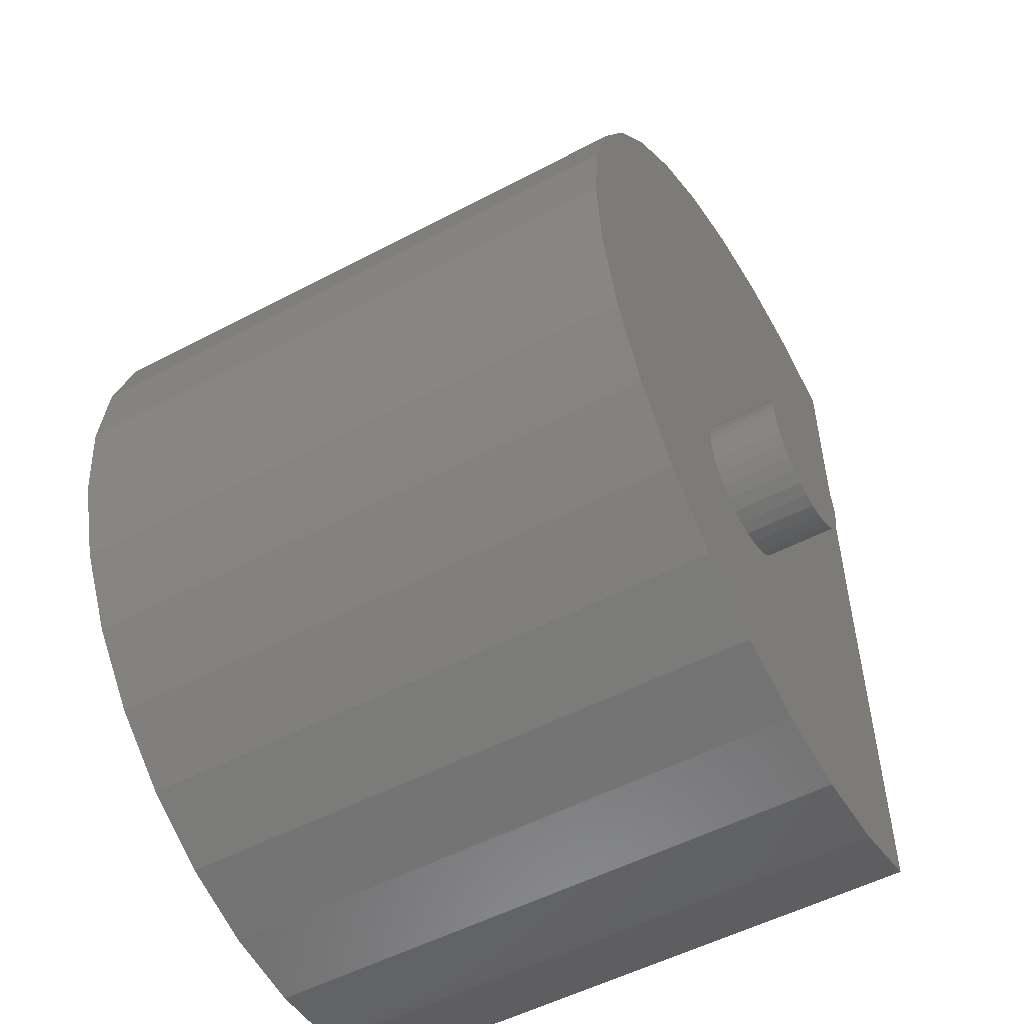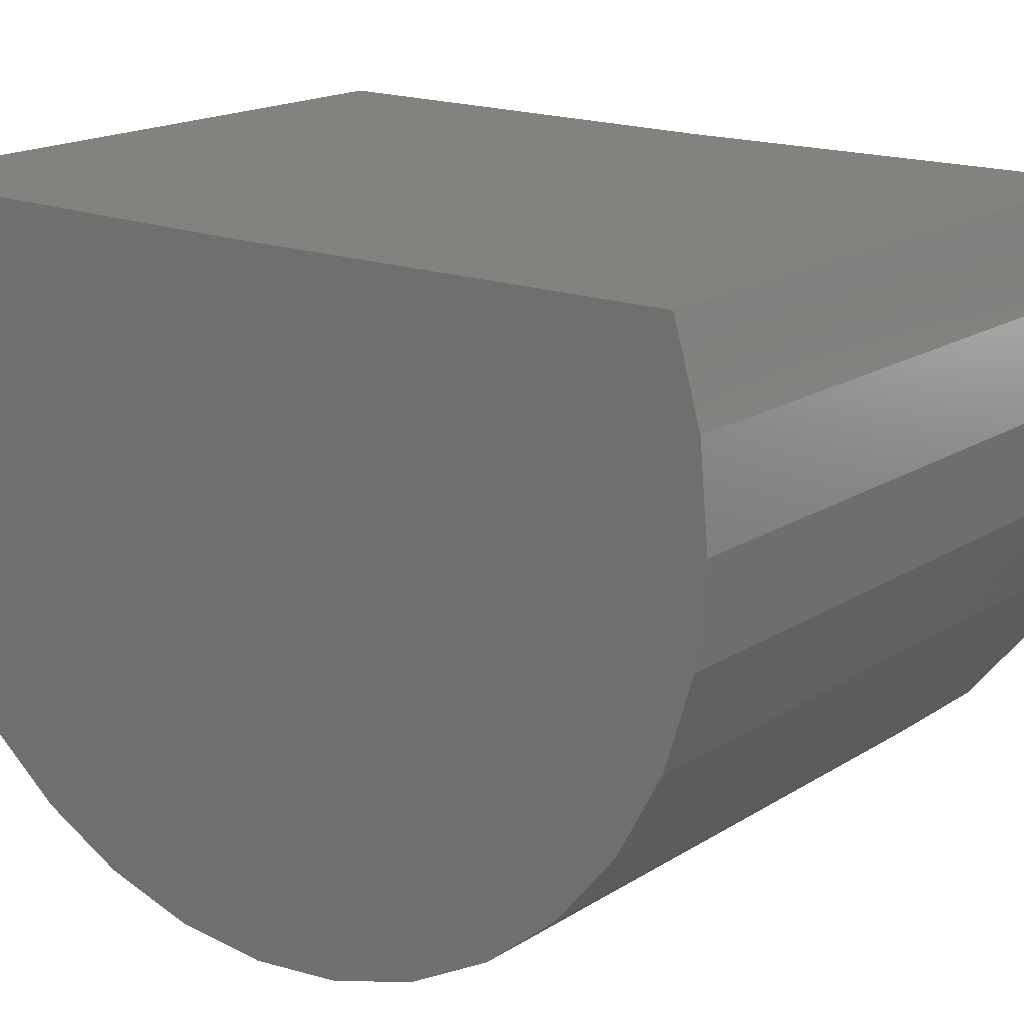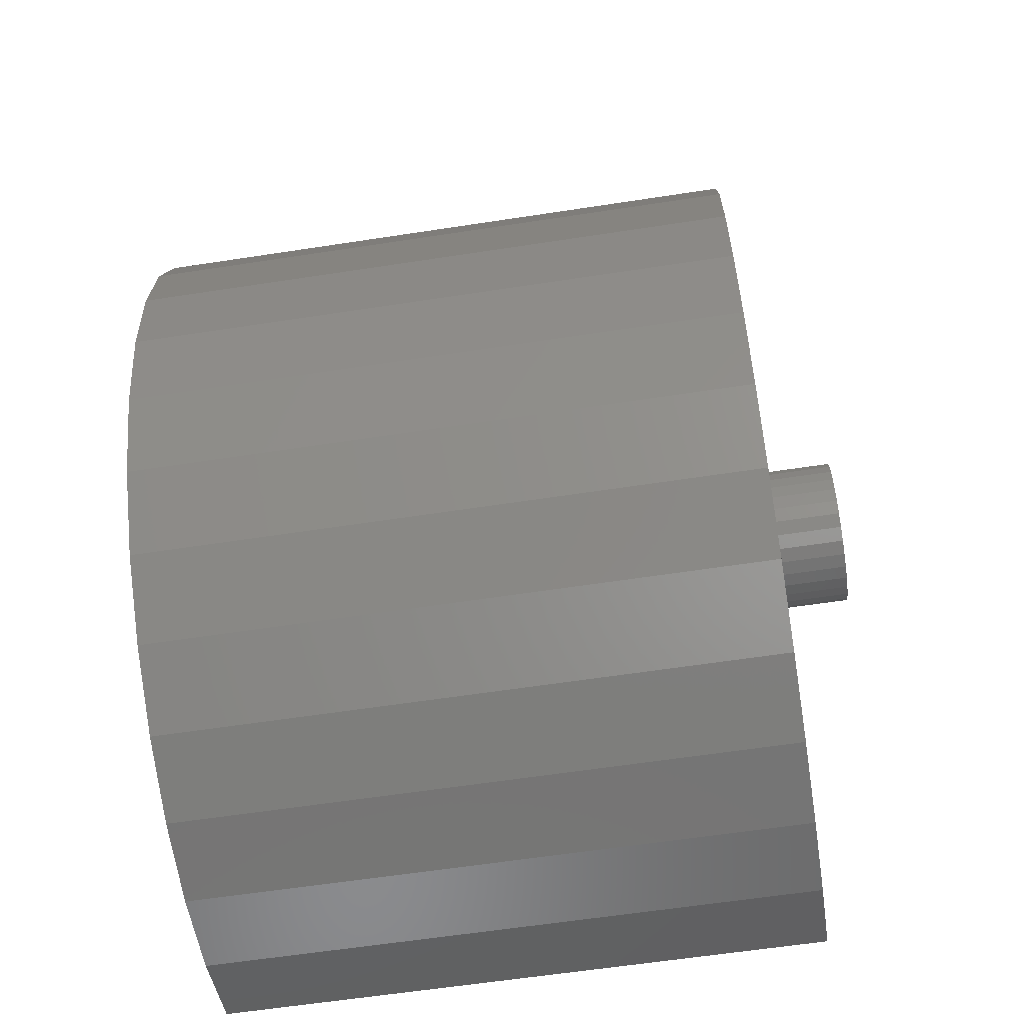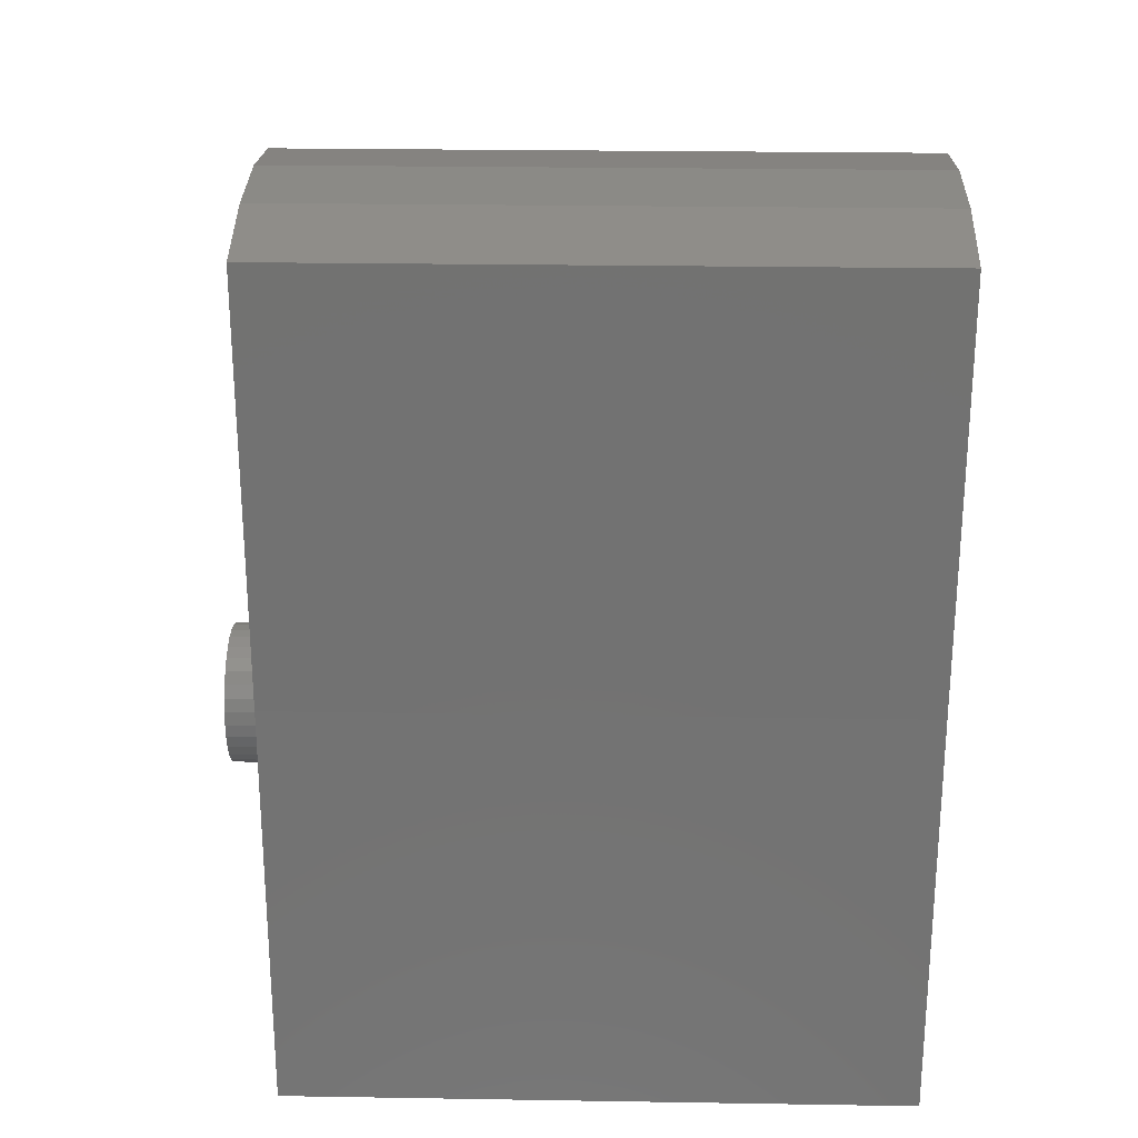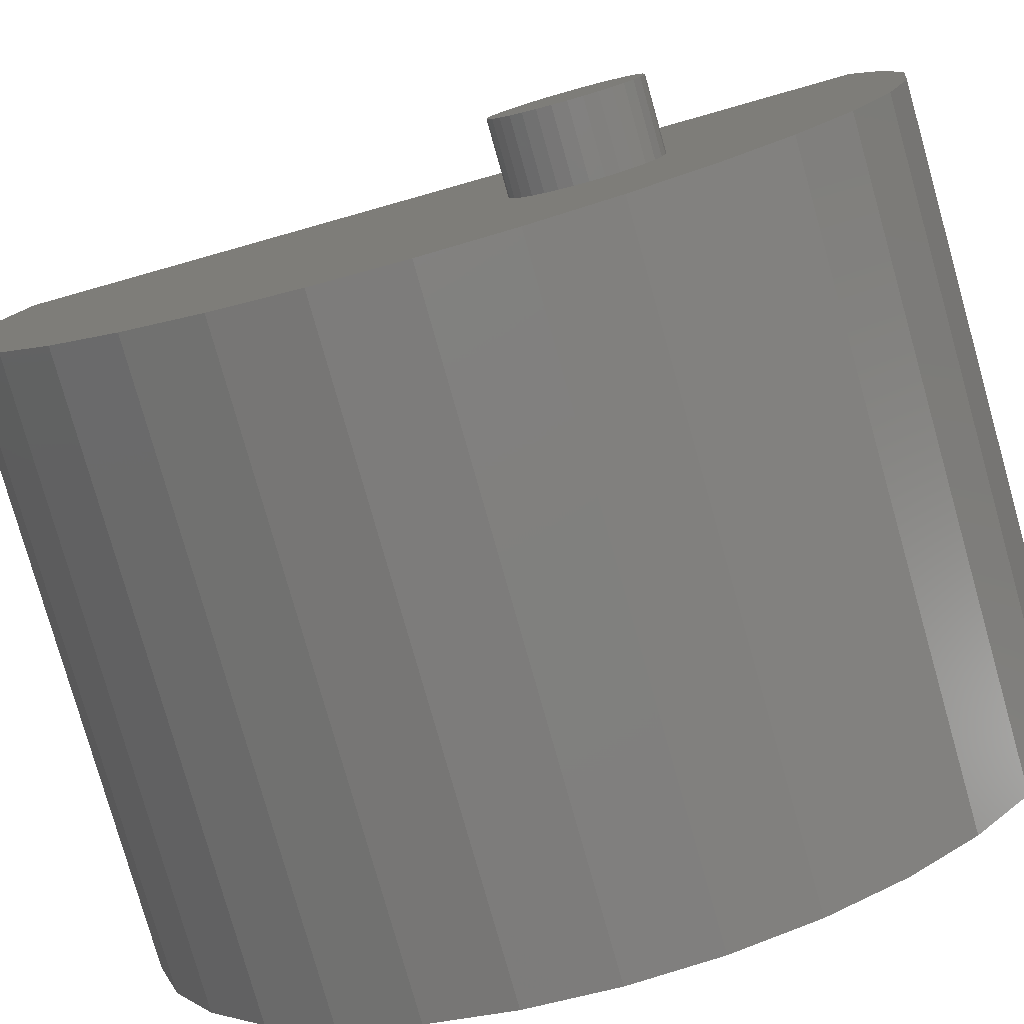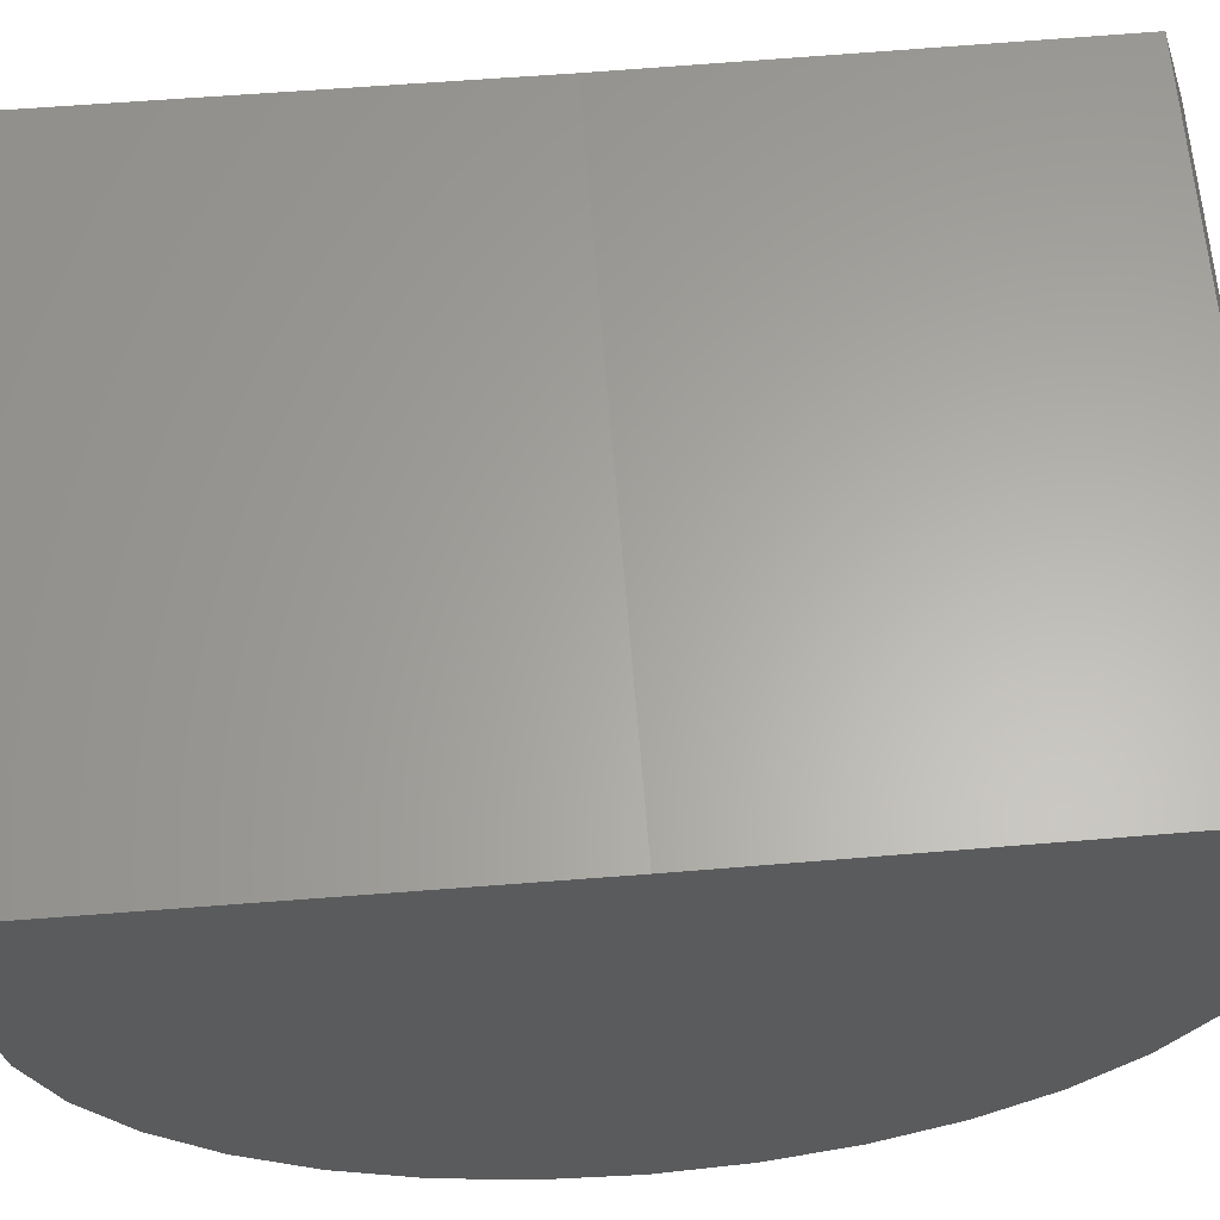
<metadata>
{"format":"stl","ext":"stl","renderer":"f3d","projection":"perspective","resolution":1024,"background":"white","views":[{"elev":-52.9,"azim":29.5,"up":"+Z"},{"elev":17.4,"azim":-51.1,"up":"+Y"},{"elev":-61.1,"azim":8.9,"up":"+Z"},{"elev":25.0,"azim":-178.5,"up":"+Z"},{"elev":-78.7,"azim":105.8,"up":"+Y"},{"elev":62.8,"azim":-94.5,"up":"+Y"}]}
</metadata>
<code>
# stl→obj: 191 verts, 374 faces
v 0.3438 0.3546 1.478
v -0.9453 0.3546 1.478
v 0.3438 0.1781 1.53
v -0.9453 0.1781 1.53
v 0.3438 -0.005045 1.547
v -0.9453 -0.005045 1.547
v 0.3438 -0.188 1.528
v -0.9453 -0.188 1.528
v 0.3438 -0.3639 1.474
v -0.9453 -0.3639 1.474
v 0.3438 -0.526 1.387
v -0.9453 -0.526 1.387
v 0.3438 -0.6682 1.27
v -0.9453 -0.6682 1.27
v 0.3438 -0.785 1.128
v -0.9453 -0.785 1.128
v 0.3438 -0.8722 0.9662
v -0.9453 -0.8722 0.9662
v 0.3438 -0.9263 0.7904
v -0.9453 -0.9263 0.7904
v 0.3438 -0.9453 0.6074
v -0.9453 -0.9453 0.6074
v 0.3438 -0.9285 0.4242
v -0.9453 -0.9285 0.4242
v 0.3438 -0.8766 0.2477
v -0.9453 -0.8766 0.2477
v 0.3438 -0.7915 0.08463
v -0.9453 -0.7915 0.08463
v 0.3438 -0.6763 -0.05887
v -0.9453 -0.6763 -0.05887
v 0.3438 -0.5356 -0.1774
v -0.9453 -0.5356 -0.1774
v 0.3438 -0.3746 -0.2663
v -0.9453 -0.3746 -0.2663
v 0.3438 -0.1994 -0.3225
v -0.9453 -0.1994 -0.3225
v 0.3438 -0.01669 -0.3436
v -0.9453 -0.01669 -0.3436
v 0.3438 0.1667 -0.3289
v -0.9453 0.1667 -0.3289
v 0.3438 0.3438 -0.279
v -0.9453 0.3438 -0.279
v -0.9453 0.3438 0.5994
v 0.3438 0.3438 0.5994
v 0.3438 -0.3865 0.4216
v 0.3438 -0.3605 0.4355
v 0.3438 -0.3324 0.444
v 0.3438 -0.3031 0.4469
v 0.3438 -0.3031 0.1469
v 0.3438 -0.3865 0.1722
v 0.3438 -0.4092 0.1908
v 0.3438 -0.4278 0.2135
v 0.3438 -0.4417 0.2395
v 0.3438 -0.4502 0.2676
v 0.3438 -0.3324 0.1498
v 0.3438 -0.3605 0.1583
v 0.3438 -0.4531 0.2969
v 0.3438 -0.4502 0.3261
v 0.3438 -0.4417 0.3543
v 0.3438 -0.4278 0.3802
v 0.3438 -0.4092 0.4029
v 0.3438 -0.2739 0.444
v 0.3438 -0.2457 0.4355
v 0.3438 -0.2198 0.4216
v 0.3438 -0.1971 0.4029
v 0.3438 -0.1784 0.3802
v 0.3438 -0.1645 0.3543
v 0.3438 -0.156 0.3261
v 0.3438 -0.1531 0.2969
v 0.3438 -0.156 0.2676
v 0.3438 -0.1645 0.2395
v 0.3438 -0.1784 0.2135
v 0.3438 -0.1971 0.1908
v 0.3438 -0.2198 0.1722
v 0.3438 -0.2457 0.1583
v 0.3438 -0.2739 0.1498
v 0.4922 -0.4531 0.2969
v 0.4922 -0.4502 0.3261
v 0.4922 -0.4417 0.3543
v 0.4922 -0.4278 0.3802
v 0.4922 -0.4092 0.4029
v 0.4922 -0.3865 0.4216
v 0.4922 -0.3605 0.4355
v 0.4922 -0.3324 0.444
v 0.4922 -0.3031 0.4469
v 0.4922 -0.2739 0.444
v 0.4922 -0.2457 0.4355
v 0.4922 -0.2198 0.4216
v 0.4922 -0.1971 0.4029
v 0.4922 -0.1784 0.3802
v 0.4922 -0.1645 0.3543
v 0.4922 -0.156 0.3261
v 0.4922 -0.1531 0.2969
v 0.4922 -0.156 0.2676
v 0.4922 -0.1645 0.2395
v 0.4922 -0.1784 0.2135
v 0.4922 -0.1971 0.1908
v 0.4922 -0.2198 0.1722
v 0.4922 -0.2457 0.1583
v 0.4922 -0.2739 0.1498
v 0.4922 -0.3031 0.1469
v 0.4922 -0.3324 0.1498
v 0.4922 -0.3605 0.1583
v 0.4922 -0.3865 0.1722
v 0.4922 -0.4092 0.1908
v 0.4922 -0.4278 0.2135
v 0.4922 -0.4417 0.2395
v 0.4922 -0.4502 0.2676
v -0.1172 -0.3031 0.4469
v -0.1172 -0.2739 0.444
v -0.1172 -0.3324 0.444
v -0.1172 -0.3605 0.4355
v -0.1172 -0.2457 0.4355
v -0.1172 -0.2739 0.1498
v -0.1172 -0.3324 0.1498
v -0.1172 -0.2457 0.1583
v -0.1172 -0.3031 0.1469
v -0.1172 -0.3605 0.1583
v -0.1172 -0.3865 0.1722
v -0.1172 -0.2198 0.1722
v -0.1172 -0.4092 0.1908
v -0.1172 -0.1971 0.1908
v -0.1172 -0.4278 0.2135
v -0.1172 -0.1784 0.2135
v -0.1172 -0.4417 0.2395
v -0.1172 -0.1645 0.2395
v -0.1172 -0.4502 0.2676
v -0.1172 -0.156 0.2676
v -0.1172 -0.4531 0.2969
v -0.1172 -0.1531 0.2969
v -0.1172 -0.4502 0.3261
v -0.1172 -0.156 0.3261
v -0.1172 -0.4417 0.3543
v -0.1172 -0.1645 0.3543
v -0.1172 -0.4278 0.3802
v -0.1172 -0.1784 0.3802
v -0.1172 -0.4092 0.4029
v -0.1172 -0.1971 0.4029
v -0.1172 -0.3865 0.4216
v -0.1172 -0.2198 0.4216
v -0.2656 -0.3031 0.1469
v -0.2656 -0.2739 0.1498
v -0.2656 -0.2457 0.1583
v -0.2656 -0.2198 0.1722
v -0.2656 -0.1971 0.1908
v -0.2656 -0.1784 0.2135
v -0.2656 -0.1645 0.2395
v -0.2656 -0.156 0.2676
v -0.2656 -0.1531 0.2969
v -0.2656 -0.3324 0.1498
v -0.2656 -0.3605 0.1583
v -0.2656 -0.3865 0.1722
v -0.2656 -0.4092 0.1908
v -0.2656 -0.4278 0.2135
v -0.2656 -0.4417 0.2395
v -0.2656 -0.4502 0.2676
v -0.2656 -0.4531 0.2969
v -0.2656 -0.2656 0.3959
v -0.2656 -0.2982 0.4468
v -0.2656 -0.3248 0.4453
v -0.2656 -0.3508 0.4391
v -0.2656 -0.3752 0.4284
v -0.2656 -0.3974 0.4135
v -0.2656 -0.4166 0.395
v -0.2656 -0.4322 0.3733
v -0.2656 -0.1764 0.3772
v -0.2656 -0.1937 0.3995
v -0.2656 -0.2148 0.4181
v -0.2656 -0.2391 0.4325
v -0.2656 -0.2656 0.4421
v -0.2656 -0.1558 0.325
v -0.2656 -0.4507 0.3235
v -0.2656 -0.1636 0.352
v -0.2656 -0.4437 0.3492
v -0.2656 -0.2818 0.4453
v -0.2656 -0.3344 0.5695
v -0.2656 -0.3222 0.5064
v -0.2656 -0.2656 0.6032
v -0.2656 -0.3344 0.6338
v -0.2656 -0.3221 0.6969
v -0.2656 -0.2981 0.7565
v -0.2656 -0.2631 0.8105
v -0.3359 -0.2656 0.3959
v -0.3359 -0.2656 0.6032
v -0.3359 -0.323 0.5091
v -0.3359 -0.2997 0.4498
v -0.3359 -0.3346 0.5718
v -0.3359 -0.3342 0.6355
v -0.3359 -0.3218 0.698
v -0.3359 -0.2978 0.757
v -0.3359 -0.2631 0.8105
f 1 2 3
f 3 2 4
f 3 4 5
f 5 4 6
f 5 6 7
f 7 6 8
f 7 8 9
f 9 8 10
f 9 10 11
f 11 10 12
f 11 12 13
f 13 12 14
f 13 14 15
f 15 14 16
f 15 16 17
f 17 16 18
f 17 18 19
f 19 18 20
f 19 20 21
f 21 20 22
f 21 22 23
f 23 22 24
f 23 24 25
f 25 24 26
f 25 26 27
f 27 26 28
f 27 28 29
f 29 28 30
f 29 30 31
f 31 30 32
f 31 32 33
f 33 32 34
f 33 34 35
f 35 34 36
f 35 36 37
f 37 36 38
f 37 38 39
f 39 38 40
f 39 40 41
f 41 40 42
f 4 8 6
f 43 42 34
f 43 34 32
f 43 32 30
f 43 30 28
f 43 28 26
f 43 26 24
f 43 24 22
f 43 22 2
f 2 22 20
f 2 20 18
f 2 18 16
f 2 16 14
f 2 14 12
f 2 12 10
f 2 10 8
f 2 8 4
f 34 42 36
f 36 42 40
f 36 40 38
f 43 44 42
f 42 44 41
f 43 2 44
f 44 2 1
f 11 13 9
f 37 39 35
f 5 7 3
f 21 23 45
f 21 45 46
f 21 46 47
f 21 47 48
f 21 48 9
f 21 9 13
f 21 13 15
f 21 15 17
f 21 17 19
f 49 27 29
f 49 29 31
f 49 31 33
f 49 33 35
f 49 35 39
f 49 39 41
f 25 50 51
f 25 51 52
f 25 52 53
f 25 53 54
f 25 54 23
f 27 49 55
f 27 55 56
f 27 56 50
f 27 50 25
f 23 54 57
f 23 57 58
f 23 58 59
f 23 59 60
f 23 60 61
f 23 61 45
f 44 48 62
f 44 62 63
f 44 63 64
f 44 64 65
f 44 65 66
f 44 66 67
f 44 67 68
f 44 68 69
f 44 69 70
f 44 70 71
f 44 71 72
f 41 44 72
f 41 72 73
f 41 73 74
f 41 74 75
f 41 75 76
f 41 76 49
f 1 3 44
f 44 3 48
f 3 7 48
f 48 7 9
f 57 77 58
f 58 77 78
f 58 78 59
f 59 78 79
f 59 79 60
f 60 79 80
f 60 80 61
f 61 80 81
f 61 81 45
f 45 81 82
f 45 82 46
f 46 82 83
f 46 83 47
f 47 83 84
f 47 84 48
f 48 84 85
f 48 85 62
f 62 85 86
f 62 86 63
f 63 86 87
f 63 87 64
f 64 87 88
f 64 88 65
f 65 88 89
f 65 89 66
f 66 89 90
f 66 90 67
f 67 90 91
f 67 91 68
f 68 91 92
f 68 92 69
f 69 92 93
f 69 93 70
f 70 93 94
f 70 94 71
f 71 94 95
f 71 95 72
f 72 95 96
f 72 96 73
f 73 96 97
f 73 97 74
f 74 97 98
f 74 98 75
f 75 98 99
f 75 99 76
f 76 99 100
f 76 100 49
f 49 100 101
f 49 101 55
f 55 101 102
f 55 102 56
f 56 102 103
f 56 103 50
f 50 103 104
f 50 104 51
f 51 104 105
f 51 105 52
f 52 105 106
f 52 106 53
f 53 106 107
f 53 107 54
f 54 107 108
f 54 108 57
f 57 108 77
f 84 86 85
f 86 84 83
f 86 83 87
f 99 102 100
f 100 102 101
f 87 83 88
f 88 83 82
f 88 82 89
f 89 82 81
f 89 81 90
f 90 81 80
f 90 80 91
f 91 80 79
f 91 79 92
f 92 79 78
f 92 78 93
f 93 78 77
f 93 77 94
f 94 77 108
f 94 108 95
f 95 108 107
f 95 107 96
f 96 107 106
f 96 106 97
f 97 106 105
f 97 105 98
f 98 105 104
f 98 104 99
f 99 104 103
f 99 103 102
f 109 110 111
f 112 111 110
f 113 112 110
f 114 115 116
f 117 115 114
f 115 118 116
f 116 118 119
f 116 119 120
f 120 119 121
f 120 121 122
f 122 121 123
f 122 123 124
f 124 123 125
f 124 125 126
f 126 125 127
f 126 127 128
f 128 127 129
f 128 129 130
f 130 129 131
f 130 131 132
f 132 131 133
f 132 133 134
f 134 133 135
f 134 135 136
f 136 135 137
f 136 137 138
f 138 137 139
f 138 139 140
f 140 139 112
f 140 112 113
f 141 114 142
f 142 114 116
f 142 116 143
f 143 116 120
f 143 120 144
f 144 120 122
f 144 122 145
f 145 122 124
f 145 124 146
f 146 124 126
f 146 126 147
f 147 126 128
f 147 128 148
f 148 128 130
f 148 130 149
f 114 141 117
f 117 141 150
f 117 150 115
f 115 150 151
f 115 151 118
f 118 151 152
f 118 152 119
f 119 152 153
f 119 153 121
f 121 153 154
f 121 154 123
f 123 154 155
f 123 155 125
f 125 155 156
f 125 156 127
f 127 156 157
f 127 157 129
f 141 142 150
f 151 150 142
f 158 159 160
f 158 160 161
f 158 161 162
f 158 162 163
f 158 163 164
f 158 164 165
f 158 165 166
f 158 166 167
f 158 167 168
f 158 168 169
f 158 169 170
f 142 143 151
f 151 143 144
f 151 144 152
f 152 144 145
f 152 145 153
f 153 145 146
f 153 146 154
f 154 146 147
f 154 147 155
f 155 147 148
f 155 148 156
f 156 148 149
f 156 149 157
f 157 149 171
f 157 171 172
f 172 171 173
f 172 173 174
f 174 173 166
f 174 166 165
f 174 133 131
f 133 174 165
f 165 135 133
f 135 165 164
f 164 137 135
f 137 164 163
f 163 139 137
f 162 139 163
f 112 139 162
f 161 112 162
f 111 112 161
f 160 111 161
f 109 111 160
f 140 113 169
f 168 140 169
f 138 140 168
f 167 138 168
f 136 138 167
f 166 136 167
f 134 136 166
f 173 134 166
f 132 134 173
f 170 169 113
f 170 113 110
f 170 110 175
f 174 131 172
f 172 131 129
f 172 129 157
f 160 159 109
f 109 159 175
f 109 175 110
f 173 171 132
f 132 171 149
f 132 149 130
f 170 175 176
f 176 175 177
f 159 177 175
f 178 170 176
f 178 176 179
f 178 179 180
f 178 180 181
f 178 181 182
f 183 158 184
f 184 158 170
f 184 170 178
f 177 185 176
f 186 185 177
f 185 187 176
f 176 187 188
f 176 188 179
f 179 188 189
f 179 189 180
f 180 189 190
f 180 190 181
f 181 190 191
f 181 191 182
f 177 159 186
f 186 159 158
f 186 158 183
f 184 178 191
f 191 178 182
f 184 191 190
f 184 190 189
f 184 189 188
f 184 188 187
f 184 187 185
f 184 185 186
f 184 186 183

</code>
